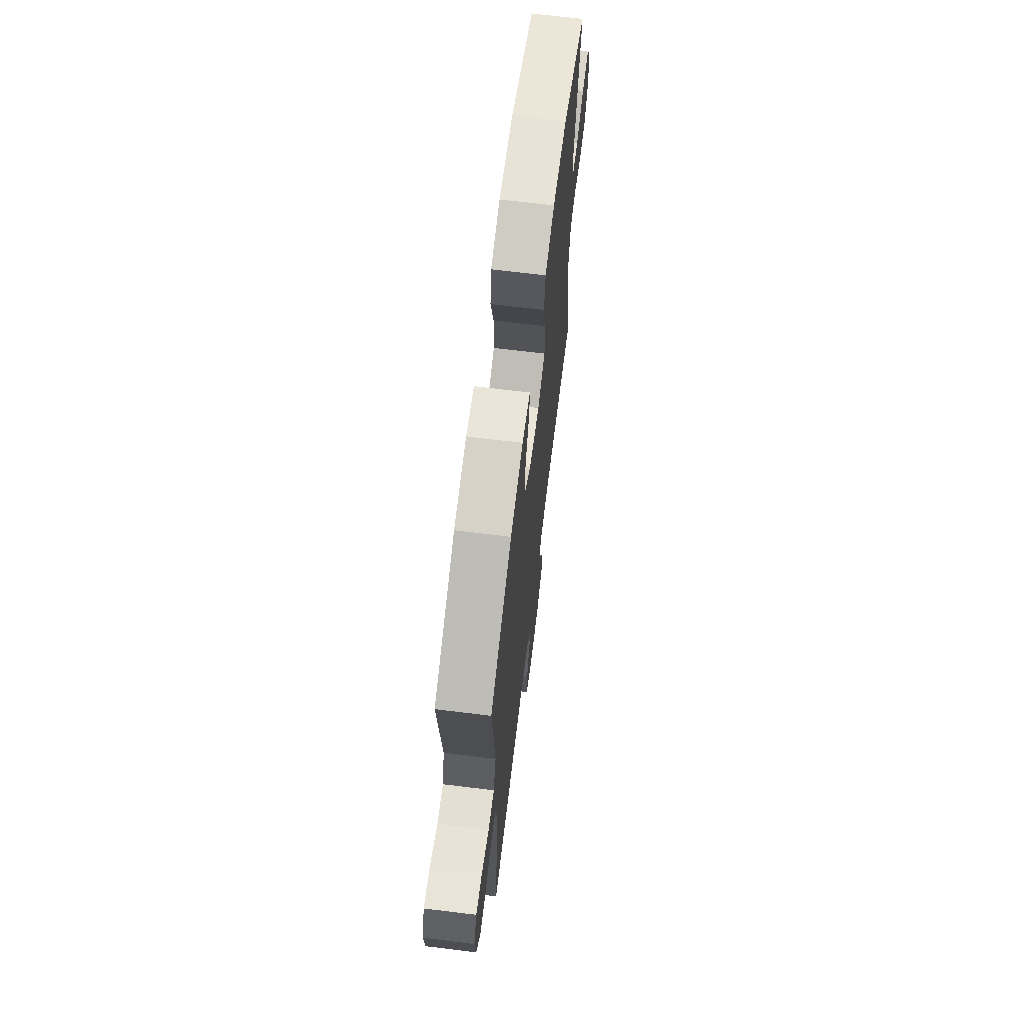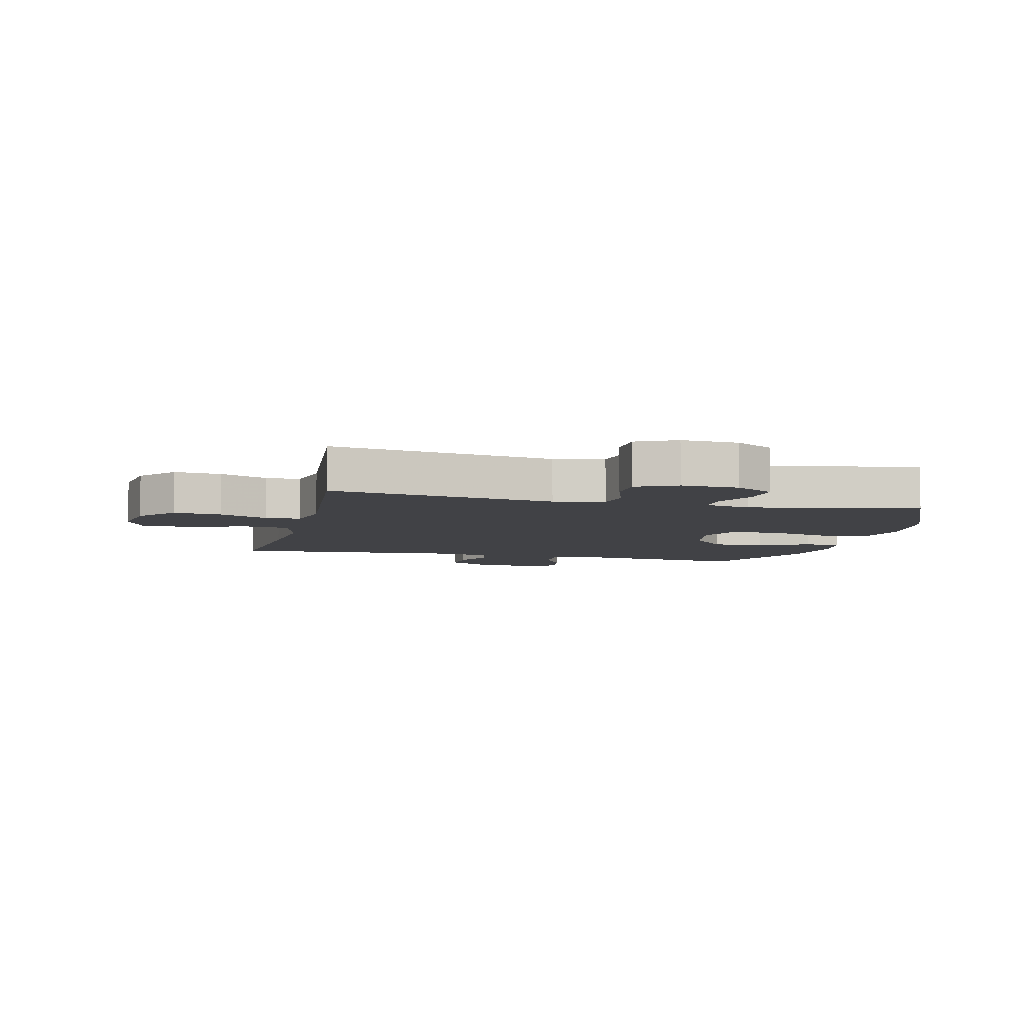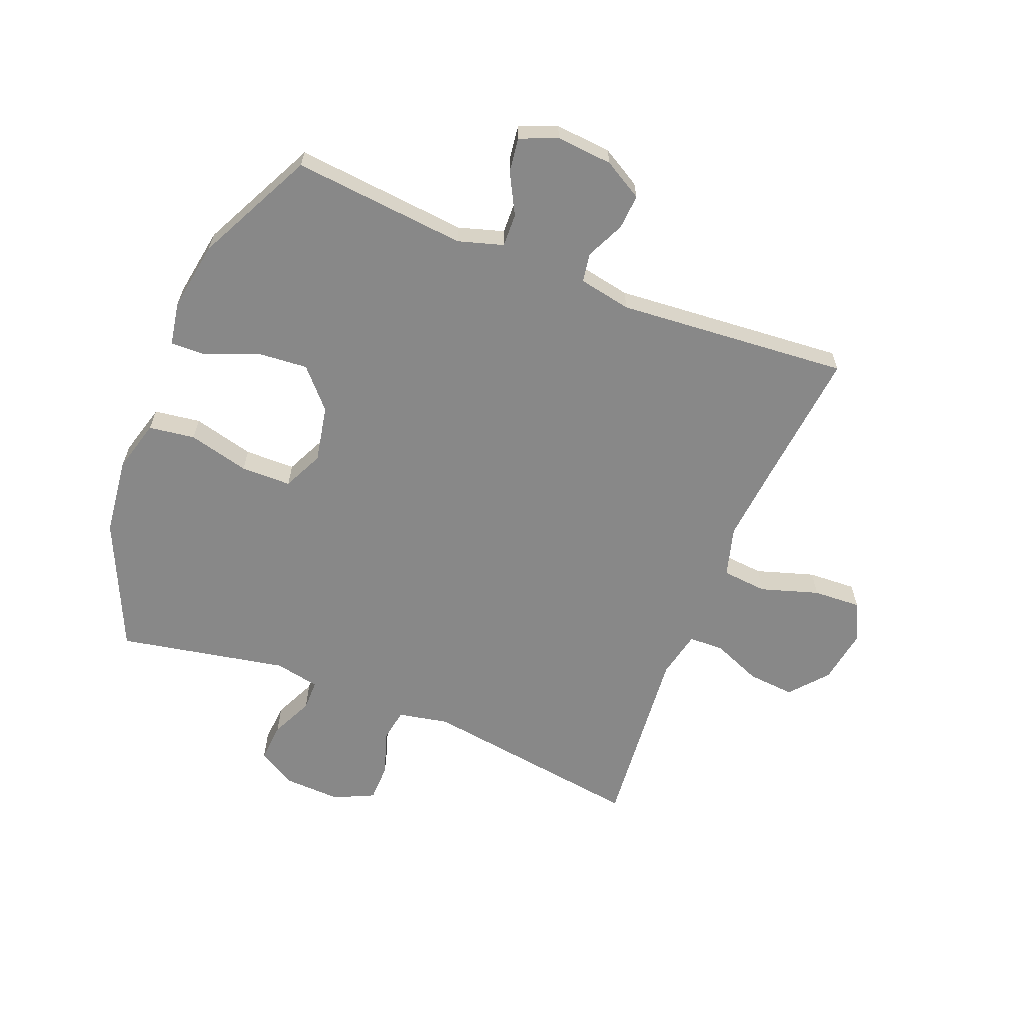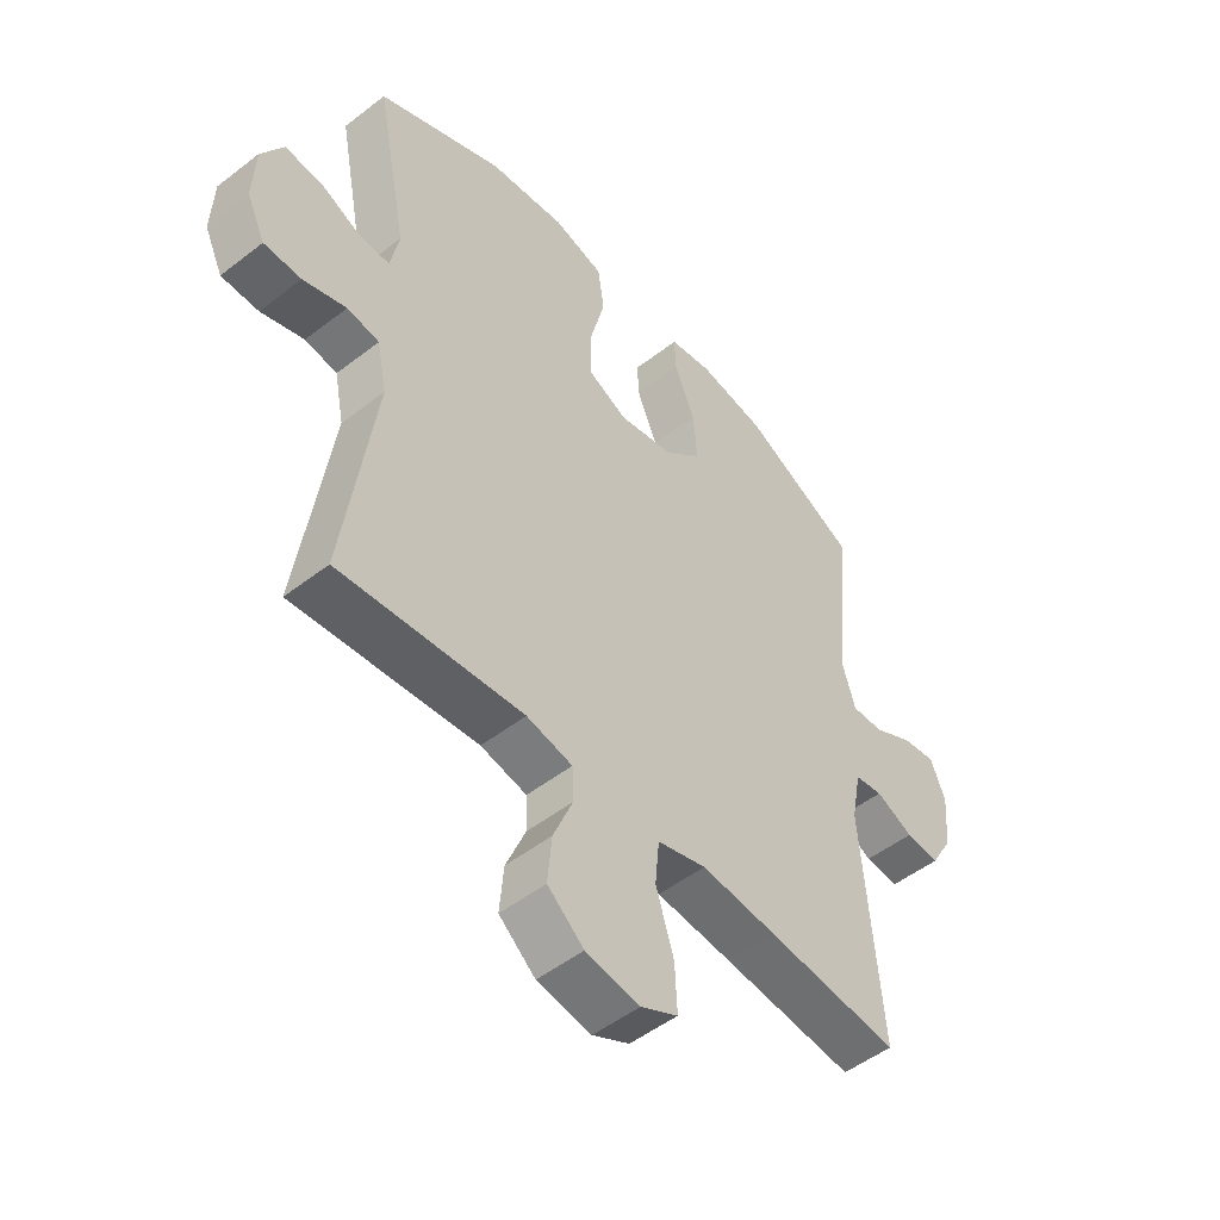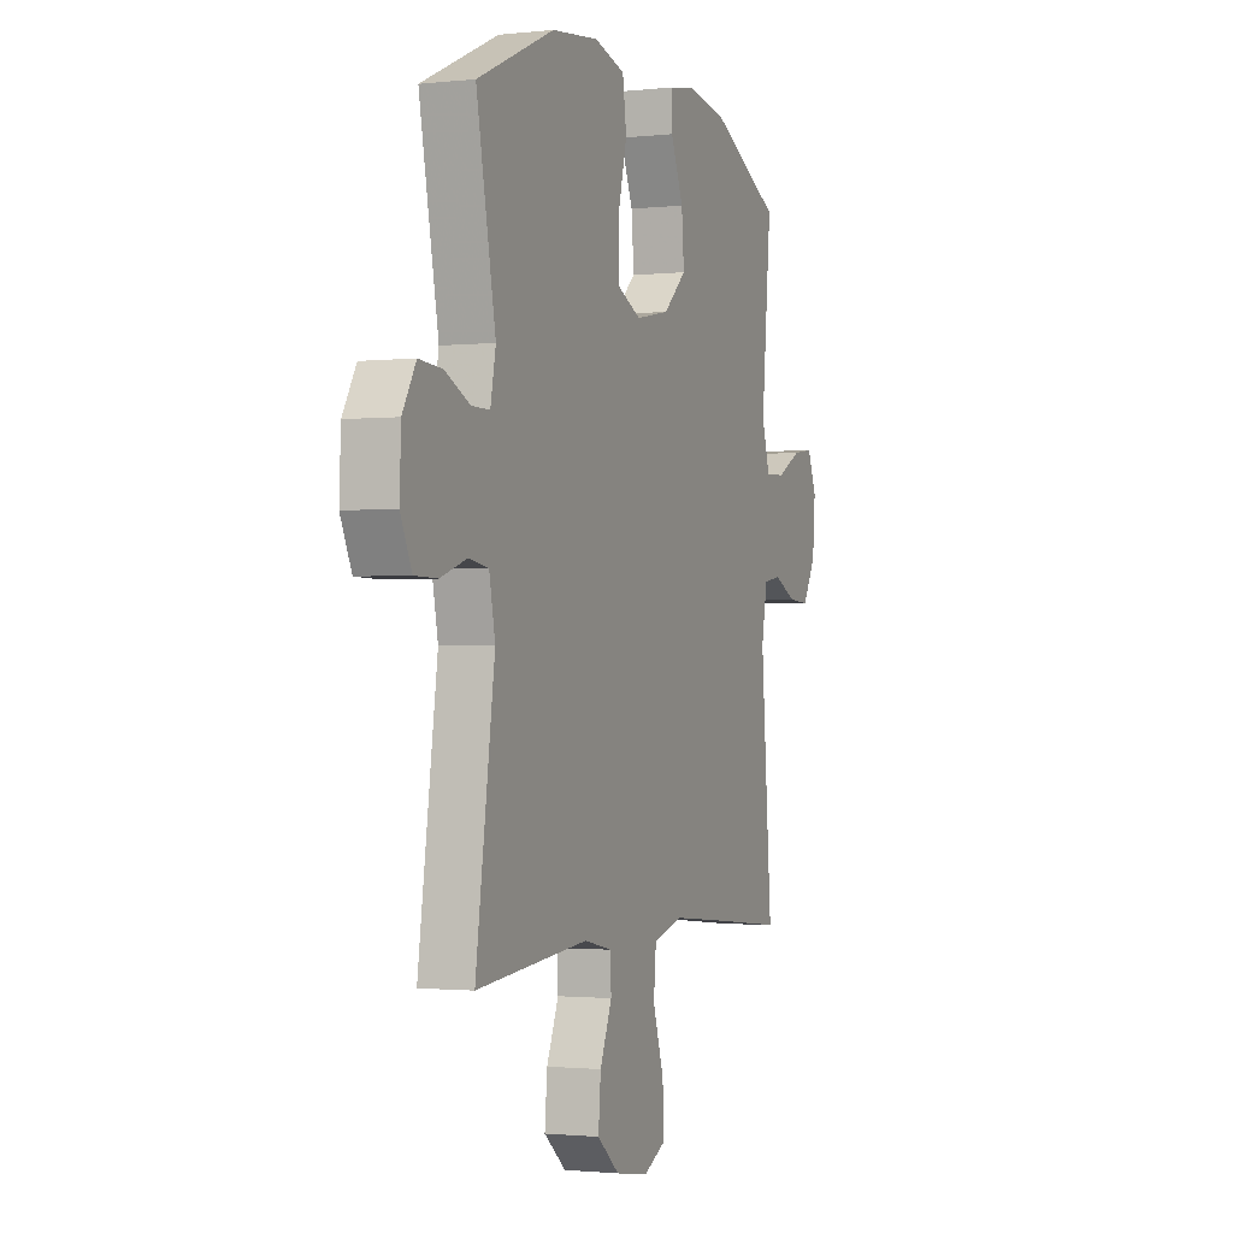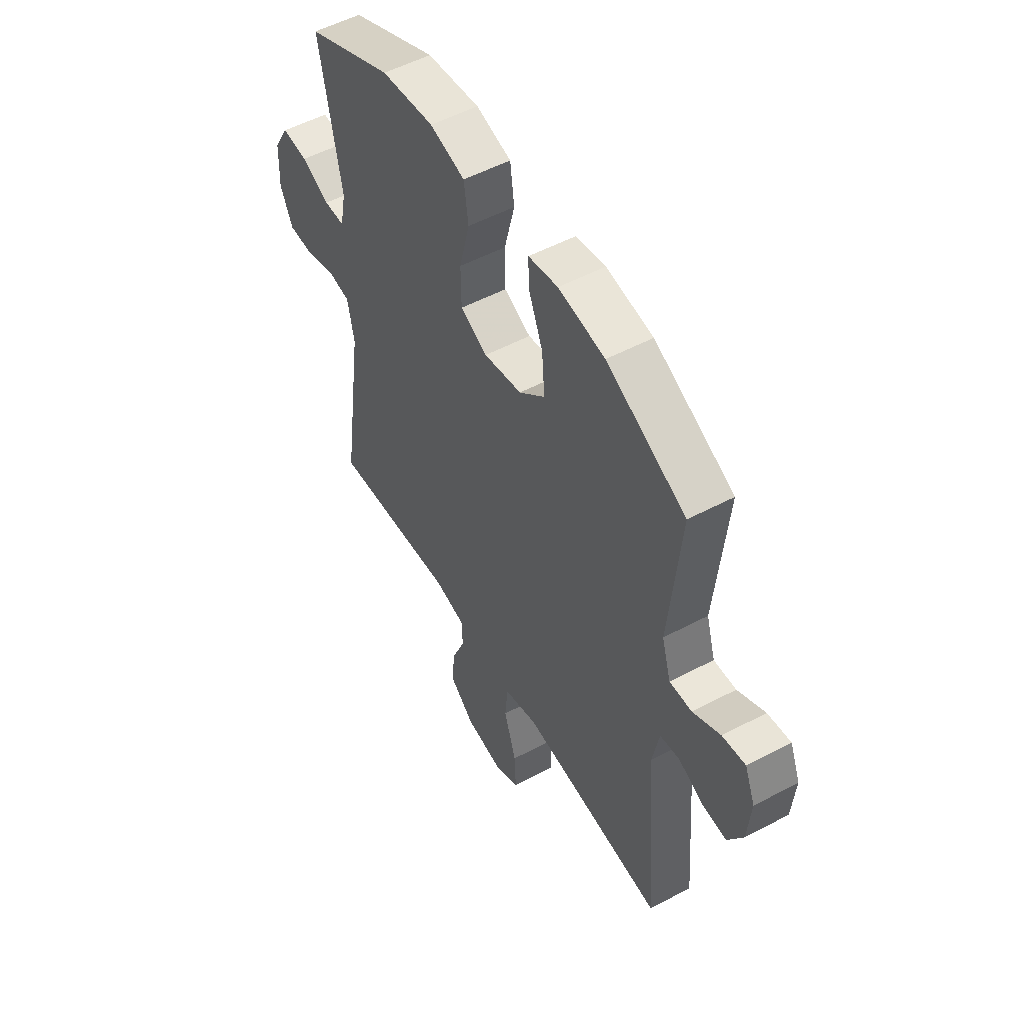
<metadata>
{"format":"obj","ext":"obj","renderer":"f3d","projection":"perspective","resolution":1024,"background":"white","views":[{"elev":68.7,"azim":97.0,"up":"+Z"},{"elev":-6.6,"azim":-103.7,"up":"+Y"},{"elev":-62.8,"azim":68.2,"up":"+Y"},{"elev":-50.6,"azim":-49.7,"up":"+Z"},{"elev":-1.4,"azim":-68.3,"up":"+Z"},{"elev":53.1,"azim":60.4,"up":"+Z"}]}
</metadata>
<code>
v -0.5 0.07 -0.5
v -0.446 0.07 -0.122
v -0.463 0.07 -0.037
v -0.519 0.07 -0.028
v -0.594 0.07 -0.053
v -0.659 0.07 -0.052
v -0.691 0.07 0.016
v -0.687 0.07 0.112
v -0.649 0.07 0.177
v -0.583 0.07 0.172
v -0.512 0.07 0.139
v -0.46 0.07 0.139
v -0.445 0.07 0.215
v -0.5 0.07 0.5
v -0.281 0.07 0.599
v -0.148 0.07 0.615
v -0.06 0.07 0.591
v -0.049 0.07 0.513
v -0.075 0.07 0.41
v -0.074 0.07 0.325
v -0.006 0.07 0.293
v 0.09 0.07 0.312
v 0.155 0.07 0.371
v 0.148 0.07 0.457
v 0.112 0.07 0.544
v 0.11 0.07 0.604
v 0.184 0.07 0.617
v 0.301 0.07 0.598
v 0.5 0.07 0.5
v 0.472 0.07 0.207
v 0.495 0.07 0.131
v 0.551 0.07 0.133
v 0.62 0.07 0.17
v 0.678 0.07 0.178
v 0.704 0.07 0.115
v 0.696 0.07 0.02
v 0.658 0.07 -0.046
v 0.599 0.07 -0.042
v 0.534 0.07 -0.012
v 0.485 0.07 -0.02
v 0.468 0.07 -0.109
v 0.5 0.07 -0.5
v 0.269 0.07 -0.477
v 0.138 0.07 -0.465
v 0.053 0.07 -0.489
v 0.046 0.07 -0.565
v 0.077 0.07 -0.663
v 0.081 0.07 -0.744
v 0.017 0.07 -0.776
v -0.077 0.07 -0.761
v -0.14 0.07 -0.708
v -0.133 0.07 -0.628
v -0.099 0.07 -0.546
v -0.101 0.07 -0.487
v -0.181 0.07 -0.47
v -0.5 0 -0.5
v -0.446 0 -0.122
v -0.463 0 -0.037
v -0.519 0 -0.028
v -0.594 0 -0.053
v -0.659 0 -0.052
v -0.691 0 0.016
v -0.687 0 0.112
v -0.649 0 0.177
v -0.583 0 0.172
v -0.512 0 0.139
v -0.46 0 0.139
v -0.445 0 0.215
v -0.5 0 0.5
v -0.281 0 0.599
v -0.148 0 0.615
v -0.06 0 0.591
v -0.049 0 0.513
v -0.075 0 0.41
v -0.074 0 0.325
v -0.006 0 0.293
v 0.09 0 0.312
v 0.155 0 0.371
v 0.148 0 0.457
v 0.112 0 0.544
v 0.11 0 0.604
v 0.184 0 0.617
v 0.301 0 0.598
v 0.5 0 0.5
v 0.472 0 0.207
v 0.495 0 0.131
v 0.551 0 0.133
v 0.62 0 0.17
v 0.678 0 0.178
v 0.704 0 0.115
v 0.696 0 0.02
v 0.658 0 -0.046
v 0.599 0 -0.042
v 0.534 0 -0.012
v 0.485 0 -0.02
v 0.468 0 -0.109
v 0.5 0 -0.5
v 0.269 0 -0.477
v 0.138 0 -0.465
v 0.053 0 -0.489
v 0.046 0 -0.565
v 0.077 0 -0.663
v 0.081 0 -0.744
v 0.017 0 -0.776
v -0.077 0 -0.761
v -0.14 0 -0.708
v -0.133 0 -0.628
v -0.099 0 -0.546
v -0.101 0 -0.487
v -0.181 0 -0.47
f 51 52 53
f 50 51 53
f 49 50 53
f 48 49 53
f 47 48 53
f 46 47 53
f 45 46 53 54
f 44 45 54 55
f 41 42 43
f 40 41 43 44
f 37 38 39
f 36 37 39
f 35 36 39
f 34 35 39
f 33 34 39
f 32 33 39
f 31 32 39 40
f 40 44 55
f 31 40 55
f 30 31 55
f 28 29 30
f 27 28 30
f 26 27 30
f 25 26 30
f 24 25 30
f 17 18 19
f 16 17 19
f 15 16 19
f 14 15 19
f 13 14 19
f 12 13 19 20
f 9 10 11
f 8 9 11
f 7 8 11
f 6 7 11
f 5 6 11
f 4 5 11
f 3 4 11 12
f 12 20 21
f 3 12 21
f 2 3 21
f 2 21 22
f 1 2 22
f 55 1 22
f 30 55 22
f 23 24 30
f 22 23 30
f 108 107 106
f 108 106 105
f 108 105 104
f 108 104 103
f 108 103 102
f 108 102 101
f 109 108 101 100
f 110 109 100 99
f 98 97 96
f 99 98 96 95
f 94 93 92
f 94 92 91
f 94 91 90
f 94 90 89
f 94 89 88
f 94 88 87
f 95 94 87 86
f 110 99 95
f 110 95 86
f 110 86 85
f 85 84 83
f 85 83 82
f 85 82 81
f 85 81 80
f 85 80 79
f 74 73 72
f 74 72 71
f 74 71 70
f 74 70 69
f 74 69 68
f 75 74 68 67
f 66 65 64
f 66 64 63
f 66 63 62
f 66 62 61
f 66 61 60
f 66 60 59
f 67 66 59 58
f 76 75 67
f 76 67 58
f 76 58 57
f 77 76 57
f 77 57 56
f 77 56 110
f 77 110 85
f 85 79 78
f 85 78 77
f 1 56 57 2
f 2 57 58 3
f 3 58 59 4
f 4 59 60 5
f 5 60 61 6
f 6 61 62 7
f 7 62 63 8
f 8 63 64 9
f 9 64 65 10
f 10 65 66 11
f 11 66 67 12
f 12 67 68 13
f 13 68 69 14
f 14 69 70 15
f 15 70 71 16
f 16 71 72 17
f 17 72 73 18
f 18 73 74 19
f 19 74 75 20
f 20 75 76 21
f 21 76 77 22
f 22 77 78 23
f 23 78 79 24
f 24 79 80 25
f 25 80 81 26
f 26 81 82 27
f 27 82 83 28
f 28 83 84 29
f 29 84 85 30
f 30 85 86 31
f 31 86 87 32
f 32 87 88 33
f 33 88 89 34
f 34 89 90 35
f 35 90 91 36
f 36 91 92 37
f 37 92 93 38
f 38 93 94 39
f 39 94 95 40
f 40 95 96 41
f 41 96 97 42
f 42 97 98 43
f 43 98 99 44
f 44 99 100 45
f 45 100 101 46
f 46 101 102 47
f 47 102 103 48
f 48 103 104 49
f 49 104 105 50
f 50 105 106 51
f 51 106 107 52
f 52 107 108 53
f 53 108 109 54
f 54 109 110 55
f 55 110 56 1

</code>
